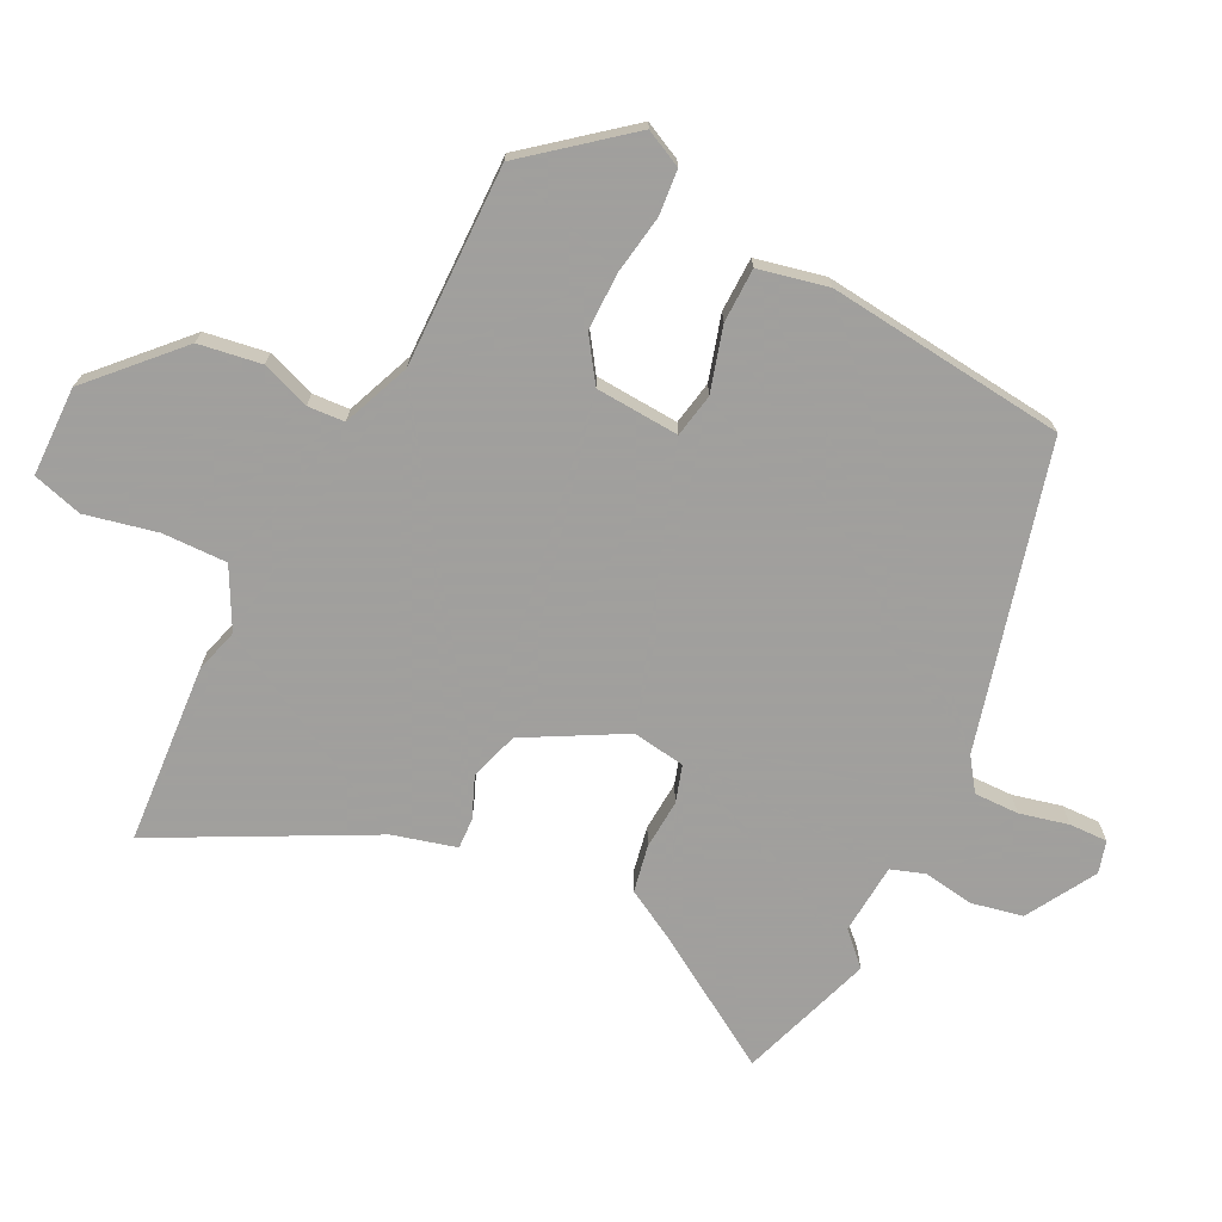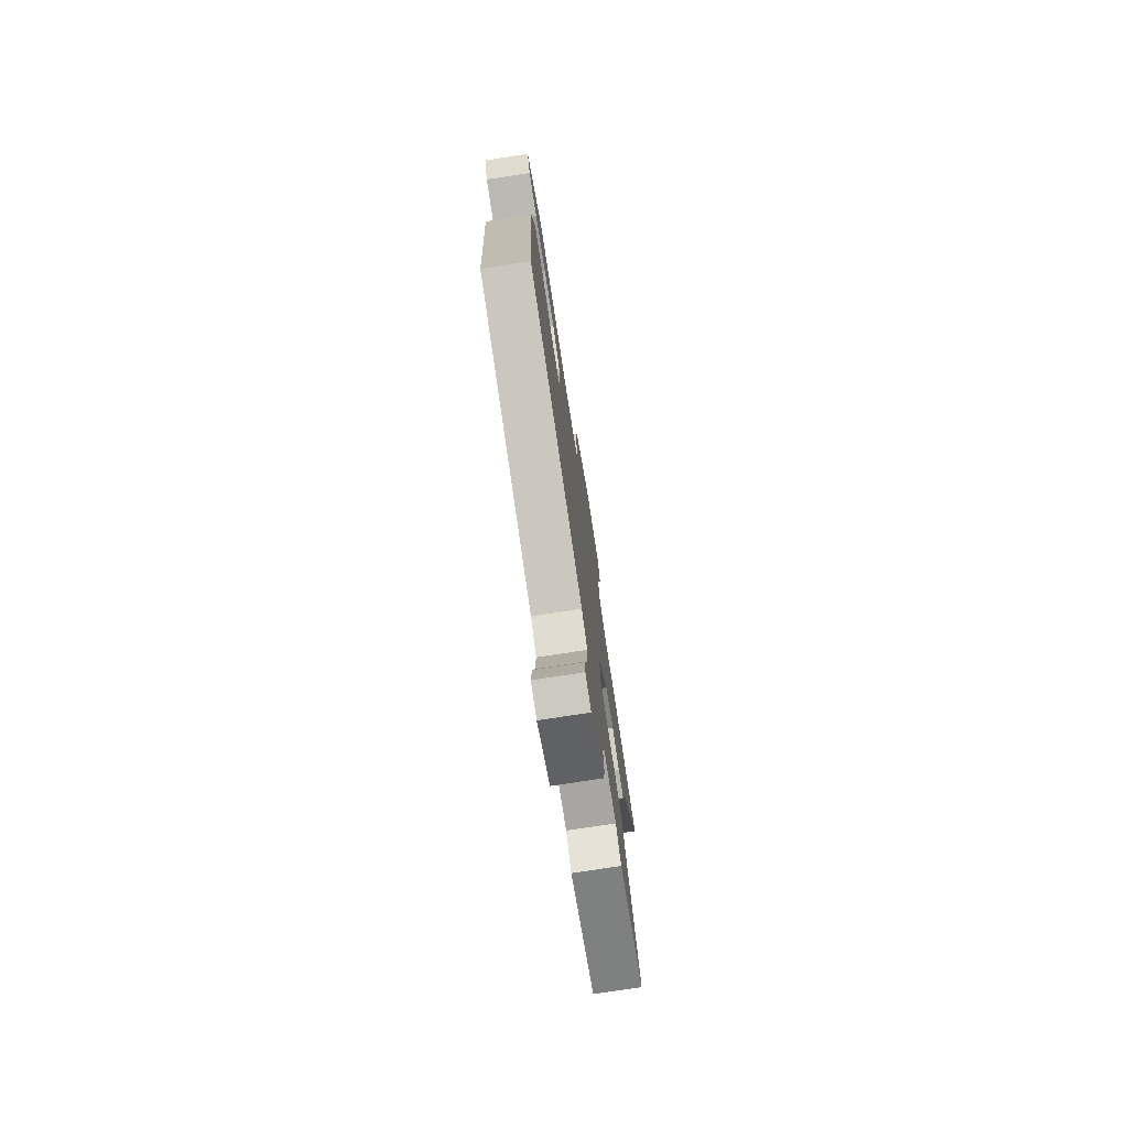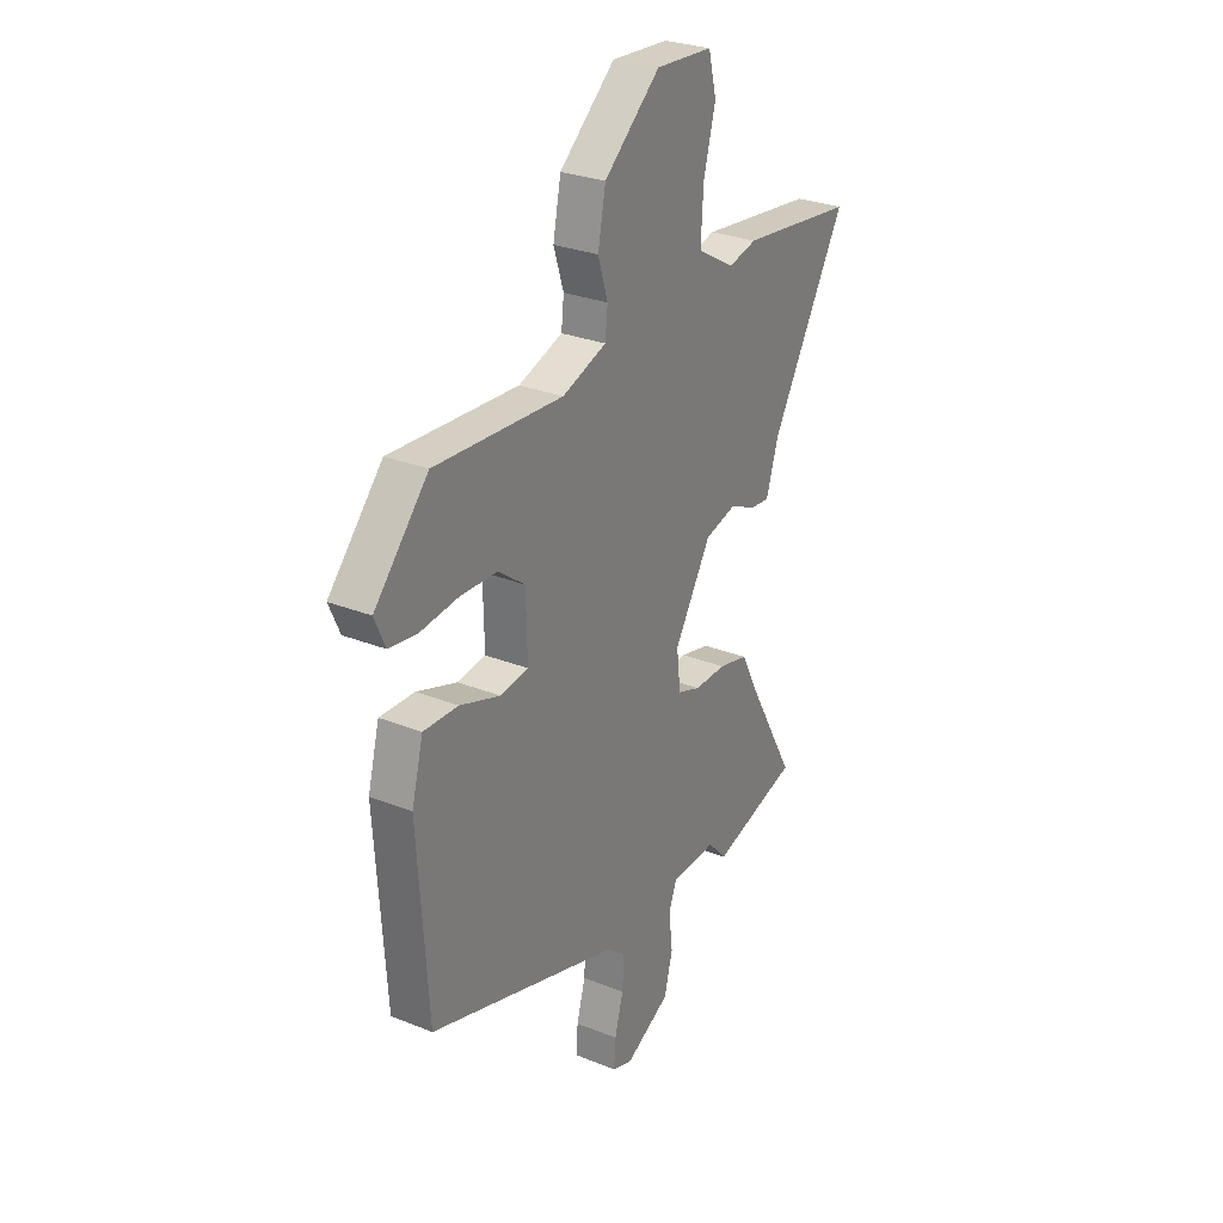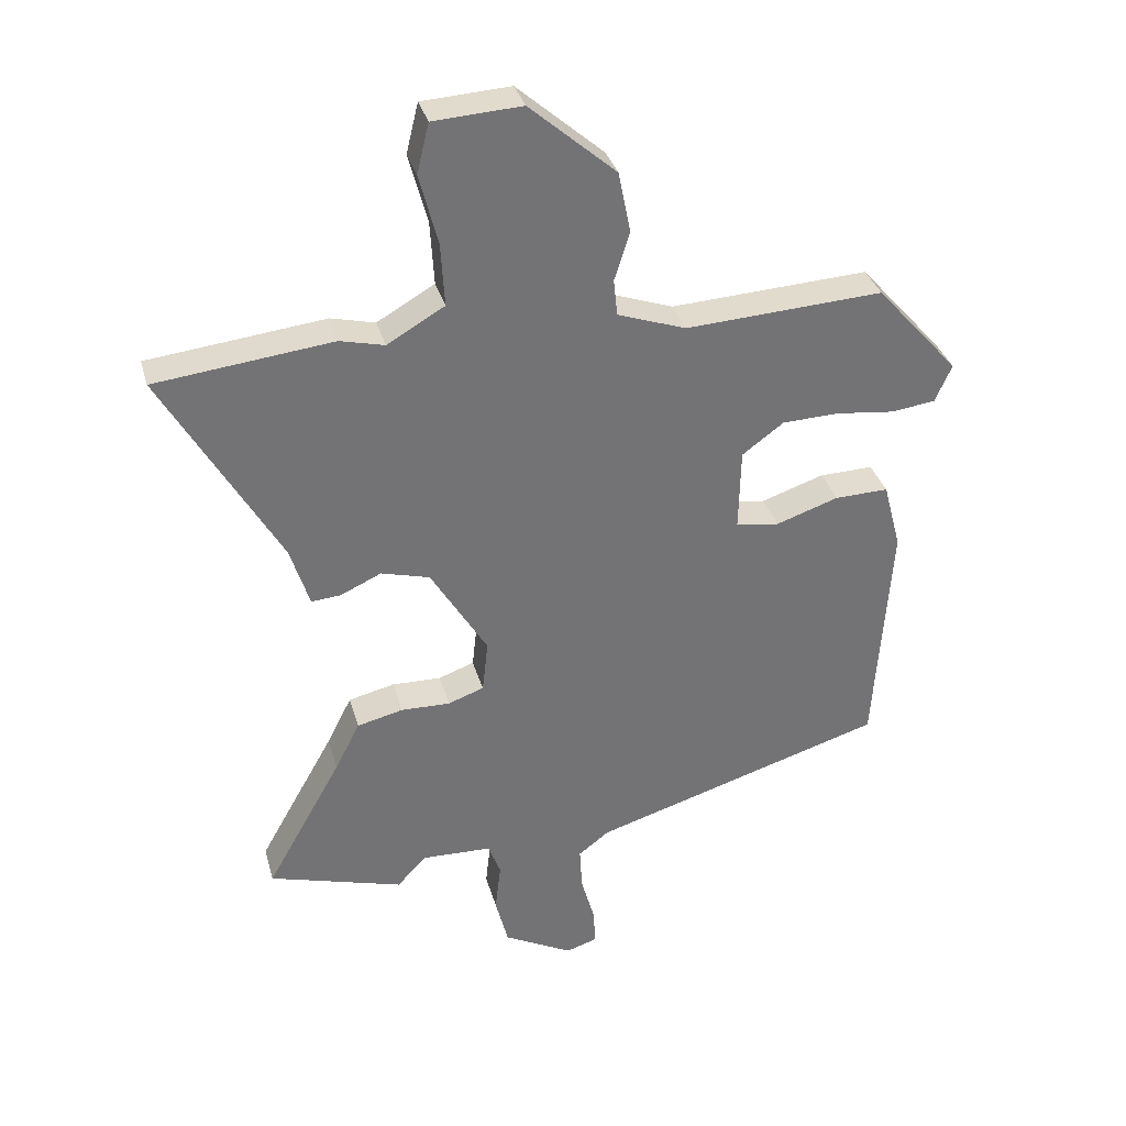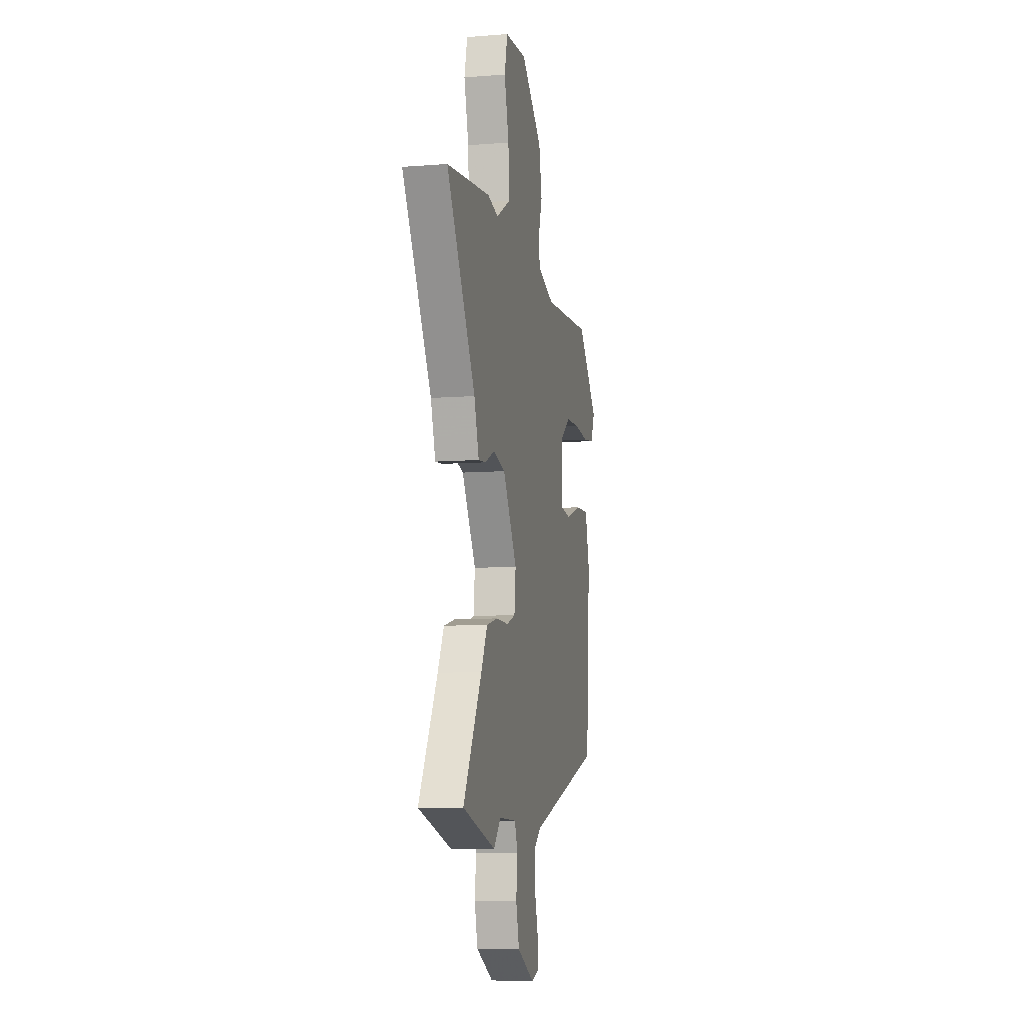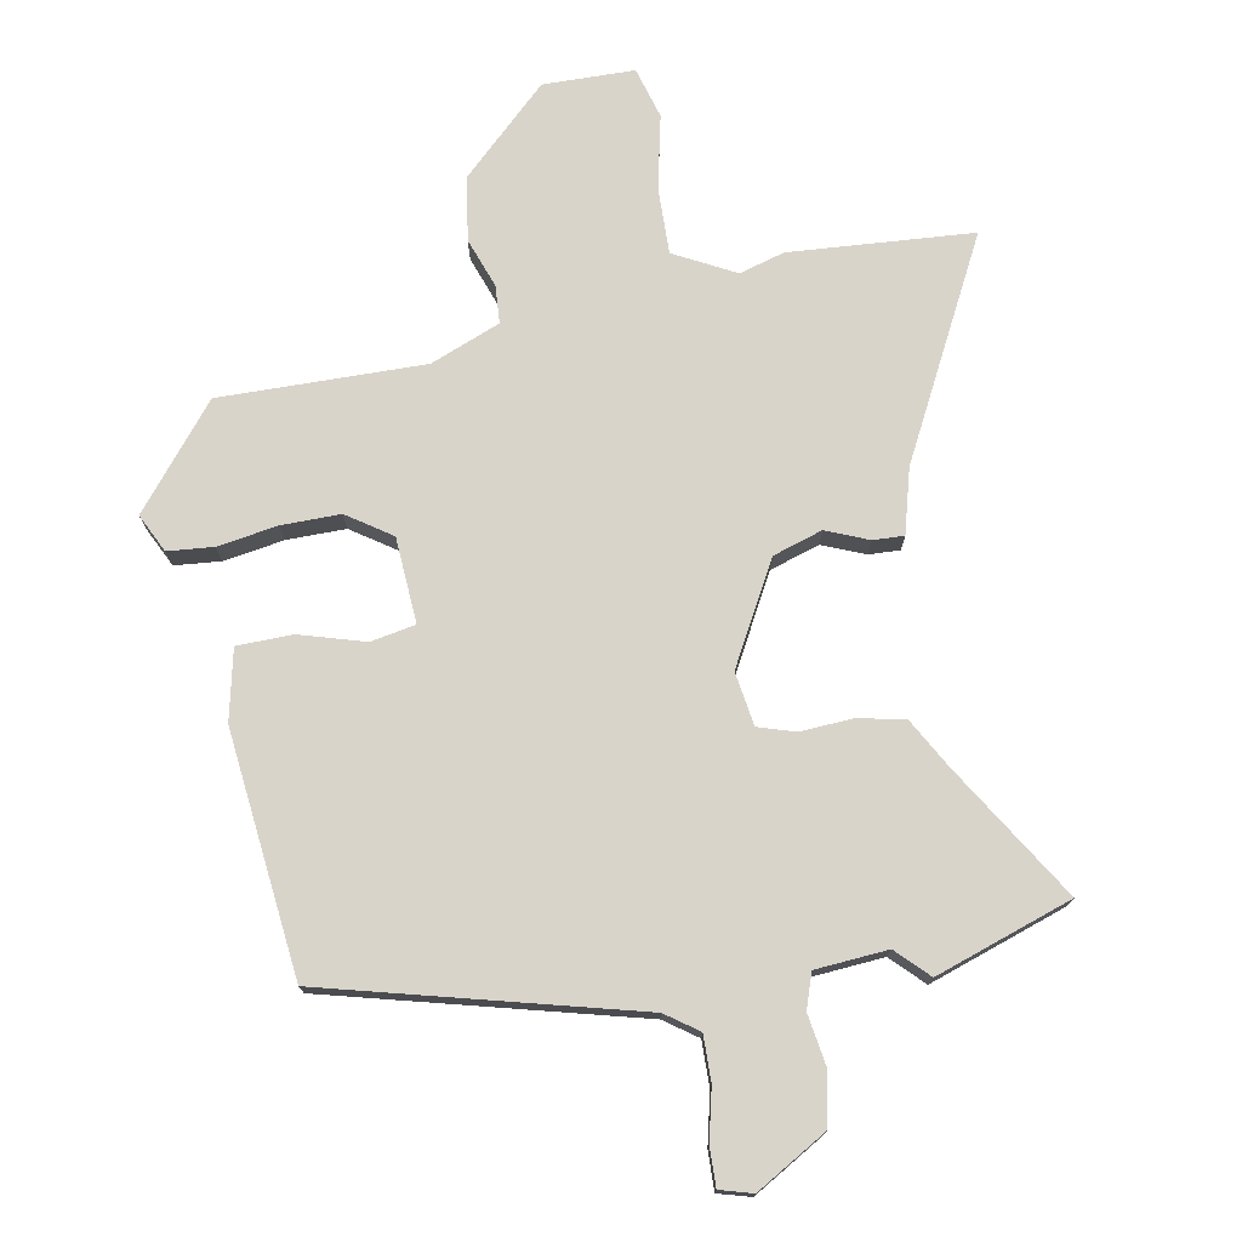
<metadata>
{"format":"obj","ext":"obj","renderer":"f3d","projection":"perspective","resolution":1024,"background":"white","views":[{"elev":-71.5,"azim":61.1,"up":"+Y"},{"elev":-76.0,"azim":98.7,"up":"+Z"},{"elev":28.0,"azim":121.4,"up":"+Z"},{"elev":34.3,"azim":-15.0,"up":"+Z"},{"elev":-8.2,"azim":-77.8,"up":"+Z"},{"elev":74.8,"azim":167.3,"up":"+Y"}]}
</metadata>
<code>
v 0.417 0.07 0.472
v 0.547 0.07 0.325
v 0.521 0.07 0.266
v 0.452 0.07 0.257
v 0.36 0.07 0.268
v 0.271 0.07 0.265
v 0.206 0.07 0.217
v 0.203 0.07 0.087
v 0.271 0.07 0.077
v 0.369 0.07 0.11
v 0.453 0.07 0.112
v 0.481 0.07 0.006
v 0.456 0.07 -0.365
v -0.005 0.07 -0.505
v -0.053 0.07 -0.542
v -0.049 0.07 -0.611
v -0.028 0.07 -0.686
v -0.024 0.07 -0.745
v -0.073 0.07 -0.761
v -0.182 0.07 -0.703
v -0.202 0.07 -0.624
v -0.193 0.07 -0.546
v -0.213 0.07 -0.494
v -0.323 0.07 -0.49
v -0.368 0.07 -0.539
v -0.578 0.07 -0.477
v -0.46 0.07 -0.267
v -0.421 0.07 -0.19
v -0.349 0.07 -0.173
v -0.272 0.07 -0.175
v -0.216 0.07 -0.155
v -0.207 0.07 -0.073
v -0.296 0.07 0.075
v -0.372 0.07 0.096
v -0.435 0.07 0.067
v -0.482 0.07 0.063
v -0.512 0.07 0.159
v -0.694 0.07 0.478
v -0.417 0.07 0.509
v -0.348 0.07 0.492
v -0.258 0.07 0.544
v -0.264 0.07 0.644
v -0.293 0.07 0.754
v -0.274 0.07 0.832
v -0.136 0.07 0.84
v -0.001 0.07 0.722
v 0.018 0.07 0.626
v -0.006 0.07 0.55
v 0 0.07 0.493
v 0.107 0.07 0.455
v 0.417 0 0.472
v 0.547 0 0.325
v 0.521 0 0.266
v 0.452 0 0.257
v 0.36 0 0.268
v 0.271 0 0.265
v 0.206 0 0.217
v 0.203 0 0.087
v 0.271 0 0.077
v 0.369 0 0.11
v 0.453 0 0.112
v 0.481 0 0.006
v 0.456 0 -0.365
v -0.005 0 -0.505
v -0.053 0 -0.542
v -0.049 0 -0.611
v -0.028 0 -0.686
v -0.024 0 -0.745
v -0.073 0 -0.761
v -0.182 0 -0.703
v -0.202 0 -0.624
v -0.193 0 -0.546
v -0.213 0 -0.494
v -0.323 0 -0.49
v -0.368 0 -0.539
v -0.578 0 -0.477
v -0.46 0 -0.267
v -0.421 0 -0.19
v -0.349 0 -0.173
v -0.272 0 -0.175
v -0.216 0 -0.155
v -0.207 0 -0.073
v -0.296 0 0.075
v -0.372 0 0.096
v -0.435 0 0.067
v -0.482 0 0.063
v -0.512 0 0.159
v -0.694 0 0.478
v -0.417 0 0.509
v -0.348 0 0.492
v -0.258 0 0.544
v -0.264 0 0.644
v -0.293 0 0.754
v -0.274 0 0.832
v -0.136 0 0.84
v -0.001 0 0.722
v 0.018 0 0.626
v -0.006 0 0.55
v 0 0 0.493
v 0.107 0 0.455
f 46 47 48
f 45 46 48
f 44 45 48
f 43 44 48
f 42 43 48
f 41 42 48 49
f 40 41 49 50
f 37 38 39 40
f 37 40 50
f 36 37 50
f 35 36 50
f 34 35 50
f 27 28 29 30
f 27 30 31
f 26 27 31
f 25 26 31
f 24 25 31
f 23 24 31
f 22 23 31 32
f 20 21 22
f 19 20 22
f 18 19 22
f 17 18 22
f 16 17 22
f 15 16 22 32
f 12 13 14
f 11 12 14
f 10 11 14
f 9 10 14
f 14 15 32
f 9 14 32
f 8 9 32
f 3 4 5
f 2 3 5
f 1 2 5
f 50 1 5
f 50 5 6
f 50 6 7
f 34 50 7
f 33 34 7
f 7 8 32 33
f 98 97 96
f 98 96 95
f 98 95 94
f 98 94 93
f 98 93 92
f 99 98 92 91
f 100 99 91 90
f 90 89 88 87
f 100 90 87
f 100 87 86
f 100 86 85
f 100 85 84
f 80 79 78 77
f 81 80 77
f 81 77 76
f 81 76 75
f 81 75 74
f 81 74 73
f 82 81 73 72
f 72 71 70
f 72 70 69
f 72 69 68
f 72 68 67
f 72 67 66
f 82 72 66 65
f 64 63 62
f 64 62 61
f 64 61 60
f 64 60 59
f 82 65 64
f 82 64 59
f 82 59 58
f 55 54 53
f 55 53 52
f 55 52 51
f 55 51 100
f 56 55 100
f 57 56 100
f 57 100 84
f 57 84 83
f 83 82 58 57
f 1 51 52 2
f 2 52 53 3
f 3 53 54 4
f 4 54 55 5
f 5 55 56 6
f 6 56 57 7
f 7 57 58 8
f 8 58 59 9
f 9 59 60 10
f 10 60 61 11
f 11 61 62 12
f 12 62 63 13
f 13 63 64 14
f 14 64 65 15
f 15 65 66 16
f 16 66 67 17
f 17 67 68 18
f 18 68 69 19
f 19 69 70 20
f 20 70 71 21
f 21 71 72 22
f 22 72 73 23
f 23 73 74 24
f 24 74 75 25
f 25 75 76 26
f 26 76 77 27
f 27 77 78 28
f 28 78 79 29
f 29 79 80 30
f 30 80 81 31
f 31 81 82 32
f 32 82 83 33
f 33 83 84 34
f 34 84 85 35
f 35 85 86 36
f 36 86 87 37
f 37 87 88 38
f 38 88 89 39
f 39 89 90 40
f 40 90 91 41
f 41 91 92 42
f 42 92 93 43
f 43 93 94 44
f 44 94 95 45
f 45 95 96 46
f 46 96 97 47
f 47 97 98 48
f 48 98 99 49
f 49 99 100 50
f 50 100 51 1

</code>
